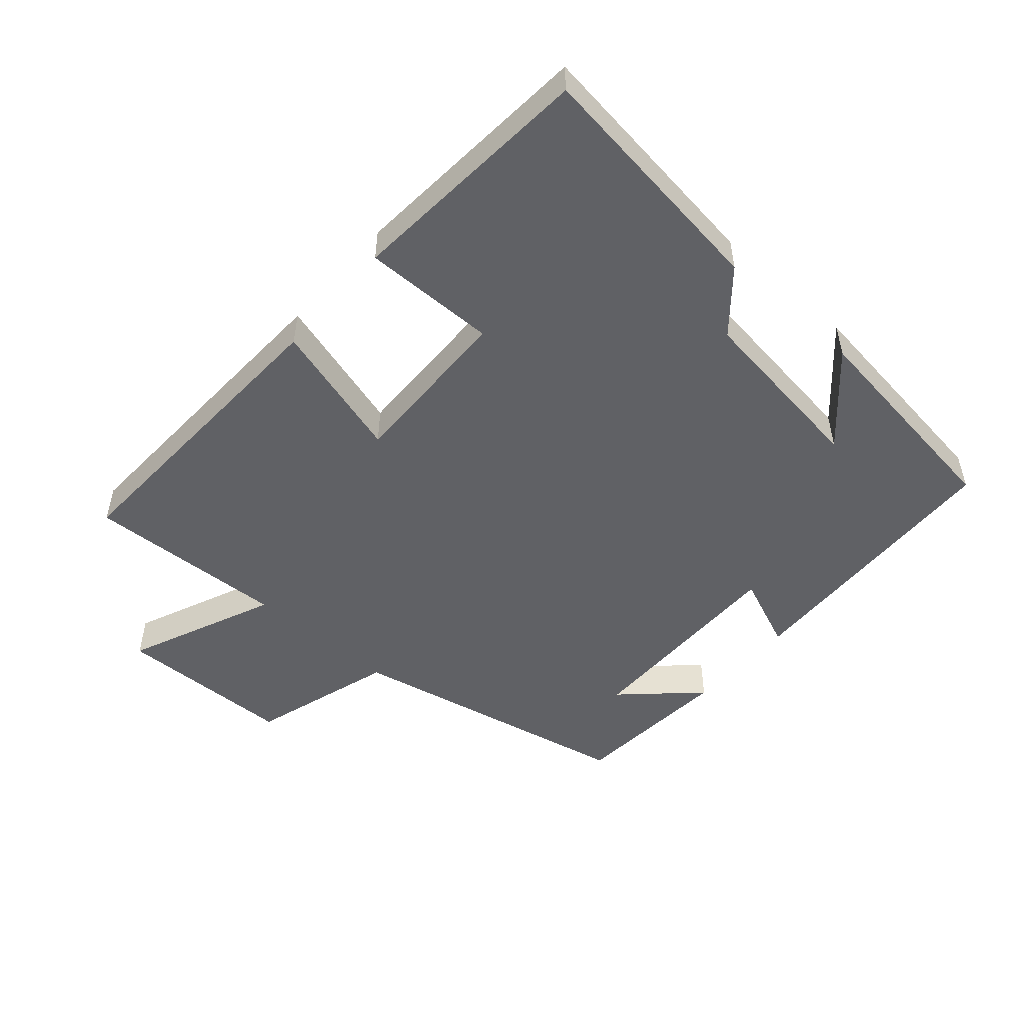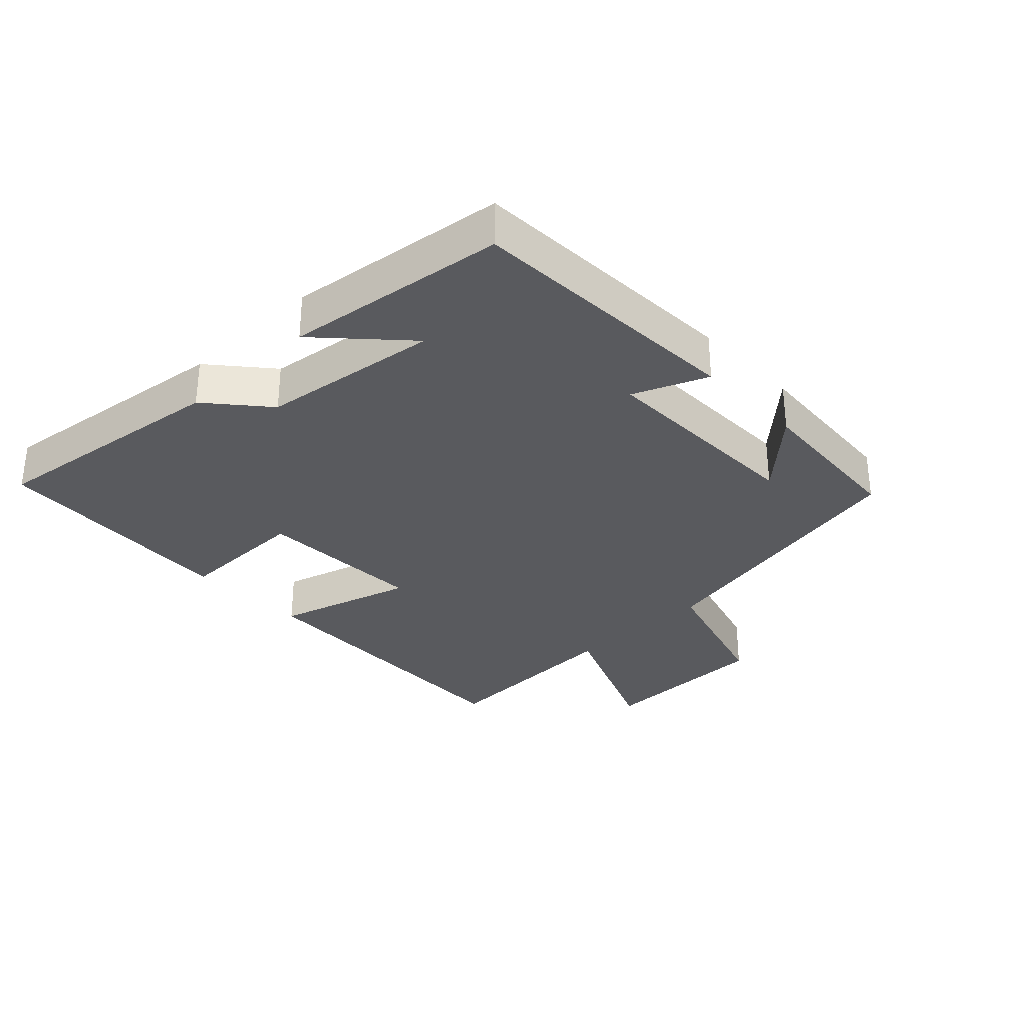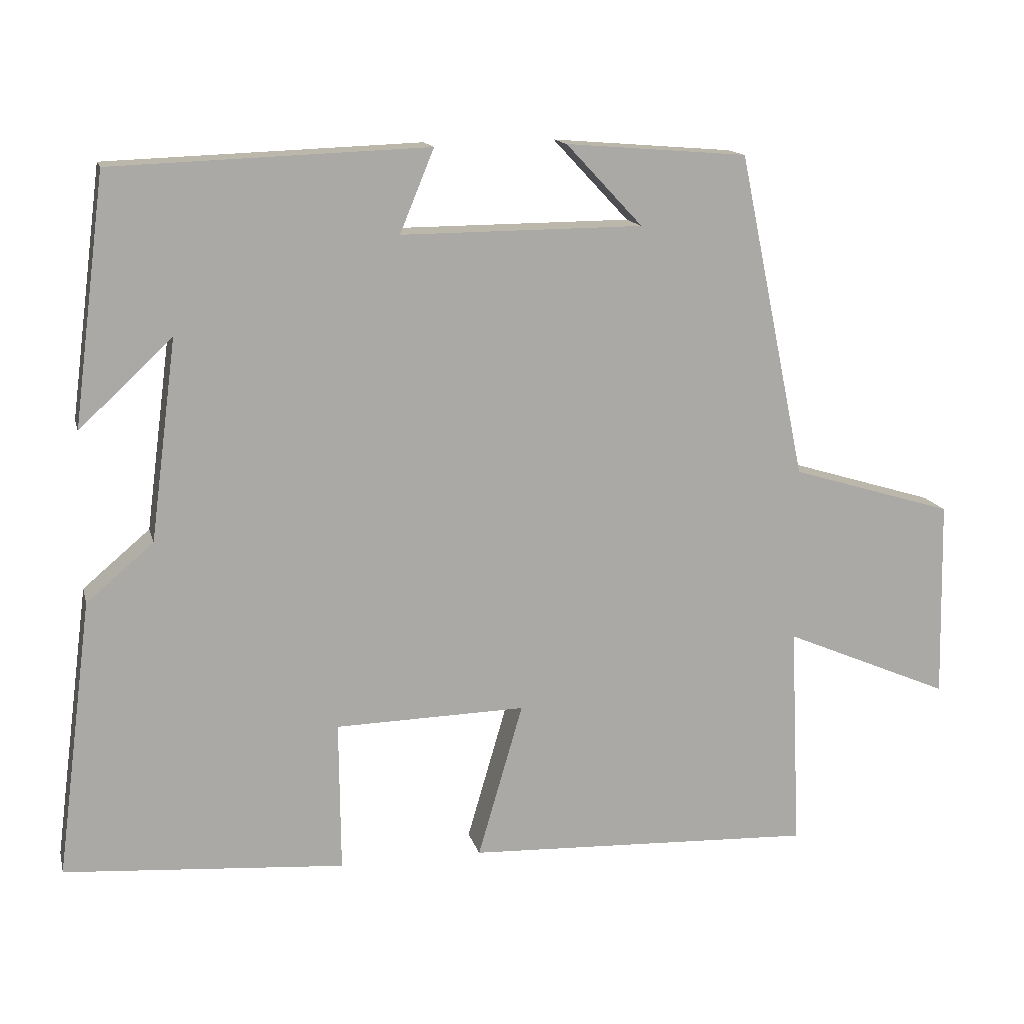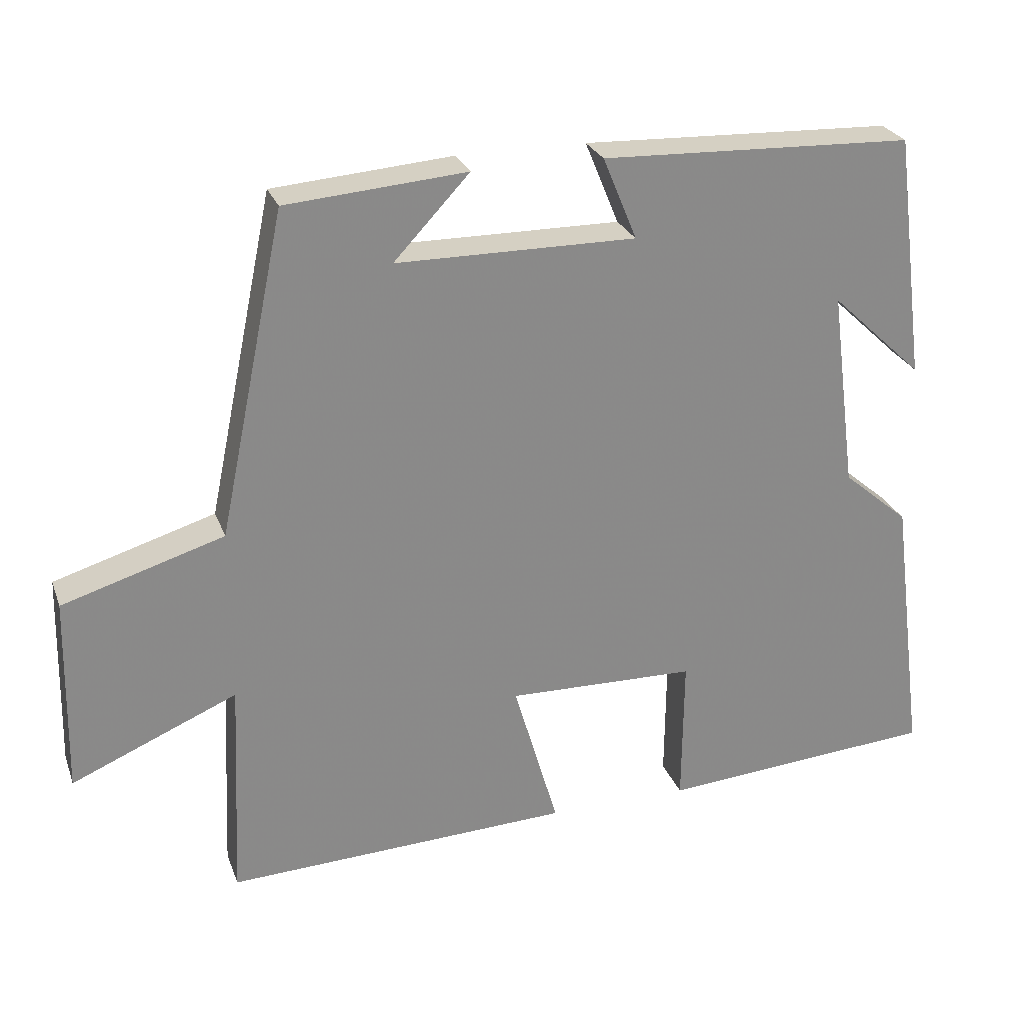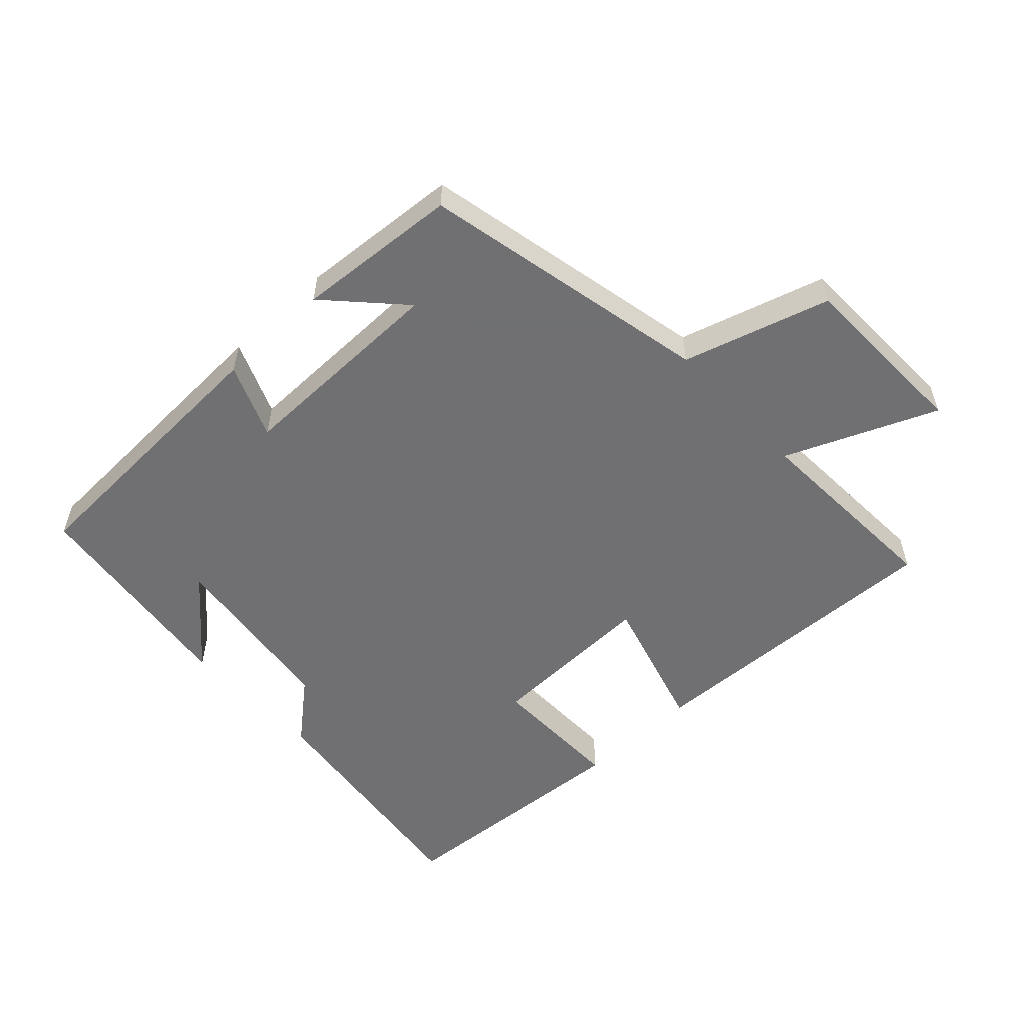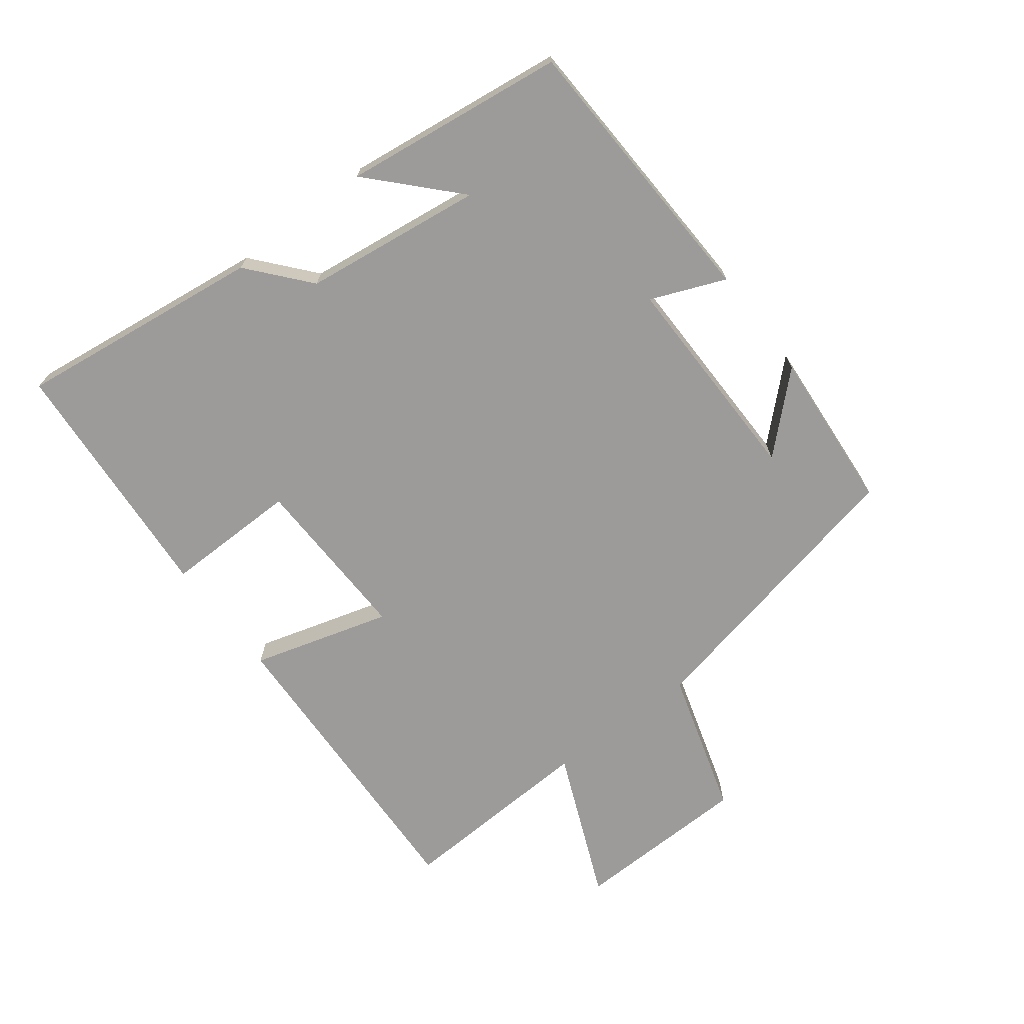
<metadata>
{"format":"obj","ext":"obj","renderer":"f3d","projection":"perspective","resolution":1024,"background":"white","views":[{"elev":-50.3,"azim":-131.2,"up":"+Y"},{"elev":-31.3,"azim":-46.1,"up":"+Y"},{"elev":14.4,"azim":-13.5,"up":"+Z"},{"elev":26.3,"azim":162.2,"up":"+Z"},{"elev":-55.0,"azim":43.2,"up":"+Y"},{"elev":-69.9,"azim":-52.5,"up":"+Y"}]}
</metadata>
<code>
v -0.456 0.07 0.484
v -0.023 0.07 0.5
v -0.07 0.07 0.386
v 0.262 0.07 0.388
v 0.157 0.07 0.5
v 0.407 0.07 0.48
v 0.5 0.07 0.033
v 0.724 0.07 -0.035
v 0.73 0.07 -0.309
v 0.5 0.07 -0.211
v 0.514 0.07 -0.52
v 0.034 0.07 -0.5
v 0.096 0.07 -0.287
v -0.166 0.07 -0.293
v -0.164 0.07 -0.5
v -0.549 0.07 -0.471
v -0.5 0.07 -0.091
v -0.408 0.07 -0.013
v -0.372 0.07 0.263
v -0.5 0.07 0.143
v -0.456 0 0.484
v -0.023 0 0.5
v -0.07 0 0.386
v 0.262 0 0.388
v 0.157 0 0.5
v 0.407 0 0.48
v 0.5 0 0.033
v 0.724 0 -0.035
v 0.73 0 -0.309
v 0.5 0 -0.211
v 0.514 0 -0.52
v 0.034 0 -0.5
v 0.096 0 -0.287
v -0.166 0 -0.293
v -0.164 0 -0.5
v -0.549 0 -0.471
v -0.5 0 -0.091
v -0.408 0 -0.013
v -0.372 0 0.263
v -0.5 0 0.143
f 19 20 1
f 16 17 18
f 15 16 18
f 14 15 18
f 13 14 18 19
f 10 11 12 13
f 10 13 19 1
f 7 8 9 10
f 4 5 6
f 4 6 7 10
f 1 2 3
f 10 1 3
f 3 4 10
f 21 40 39
f 38 37 36
f 38 36 35
f 38 35 34
f 39 38 34 33
f 33 32 31 30
f 21 39 33 30
f 30 29 28 27
f 26 25 24
f 30 27 26 24
f 23 22 21
f 23 21 30
f 30 24 23
f 1 21 22 2
f 2 22 23 3
f 3 23 24 4
f 4 24 25 5
f 5 25 26 6
f 6 26 27 7
f 7 27 28 8
f 8 28 29 9
f 9 29 30 10
f 10 30 31 11
f 11 31 32 12
f 12 32 33 13
f 13 33 34 14
f 14 34 35 15
f 15 35 36 16
f 16 36 37 17
f 17 37 38 18
f 18 38 39 19
f 19 39 40 20
f 20 40 21 1

</code>
